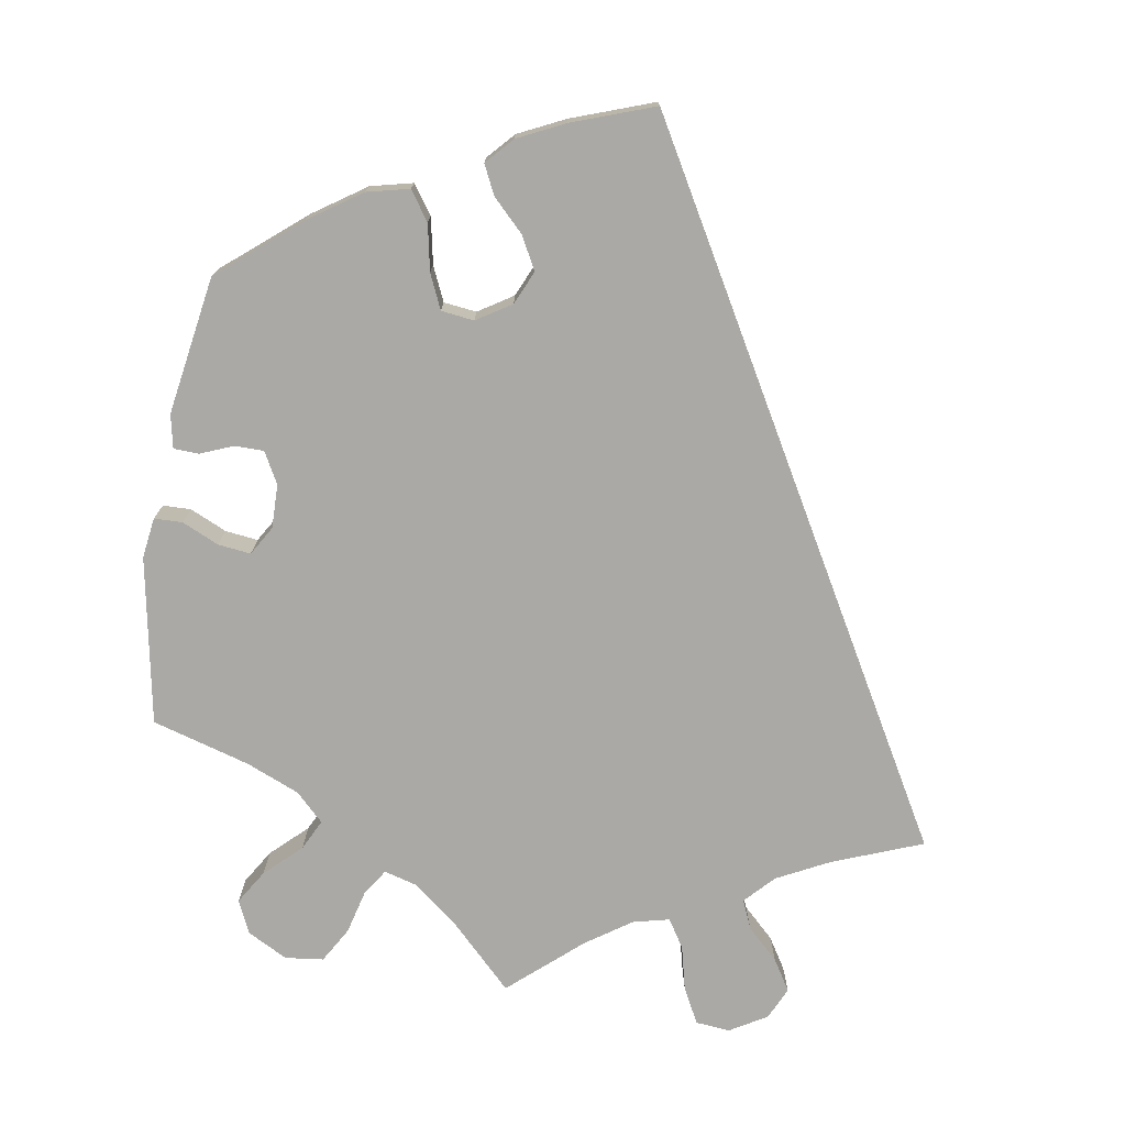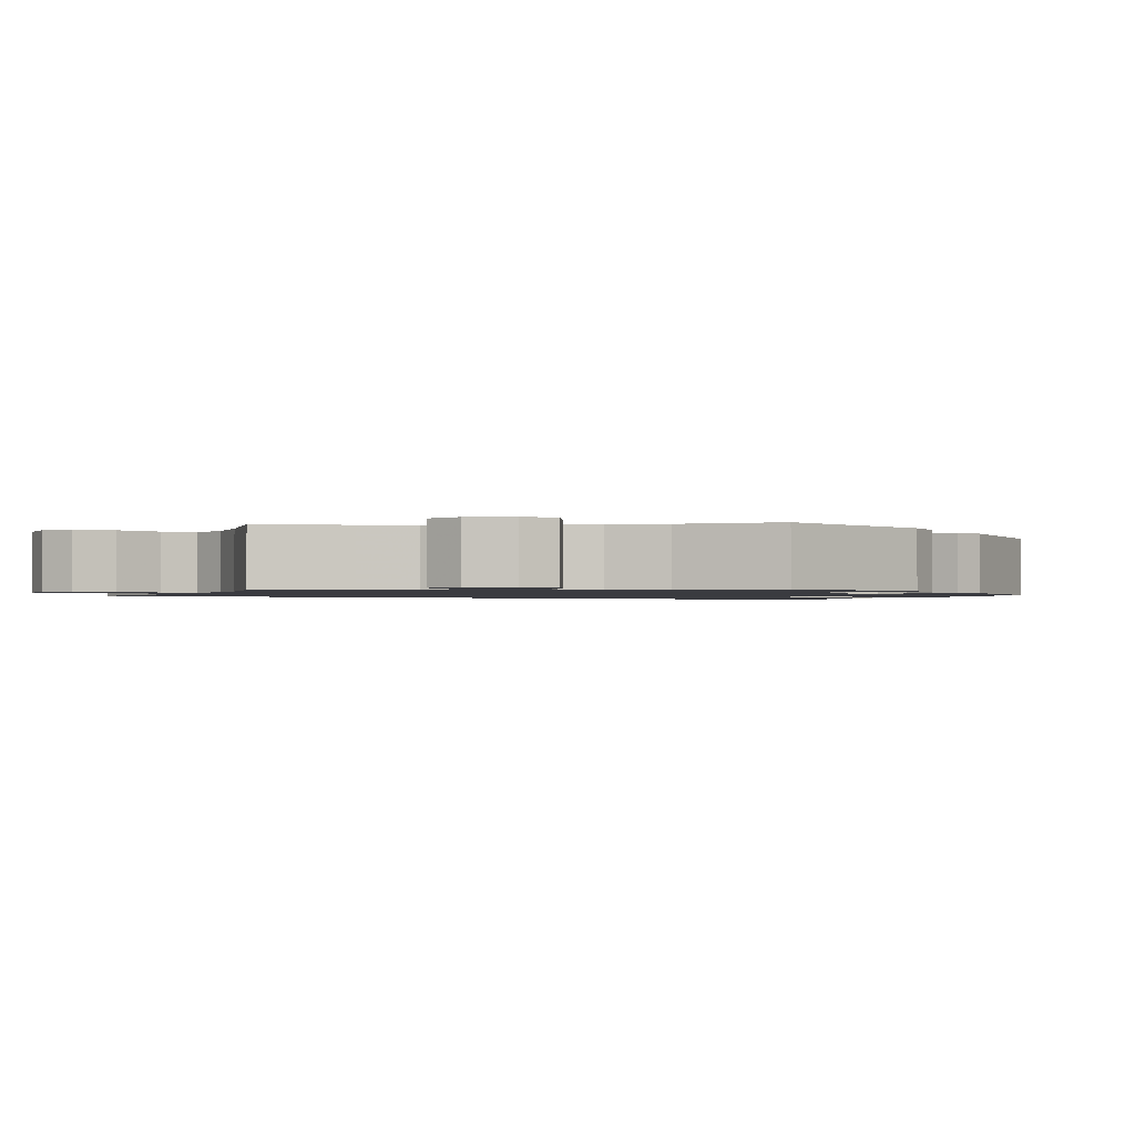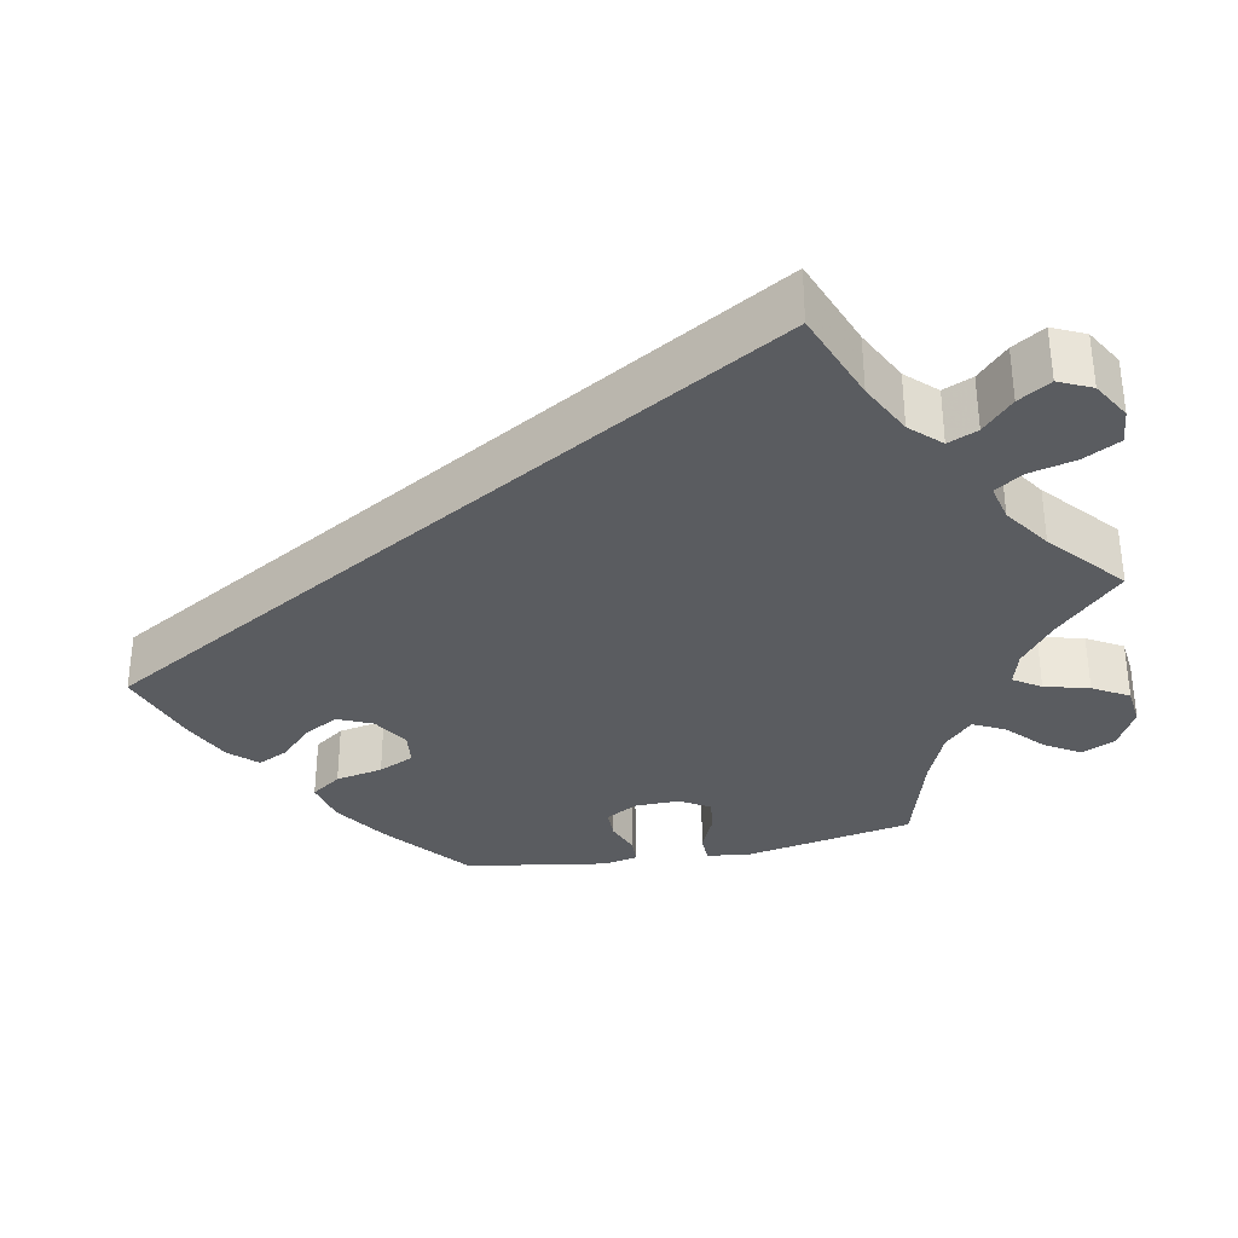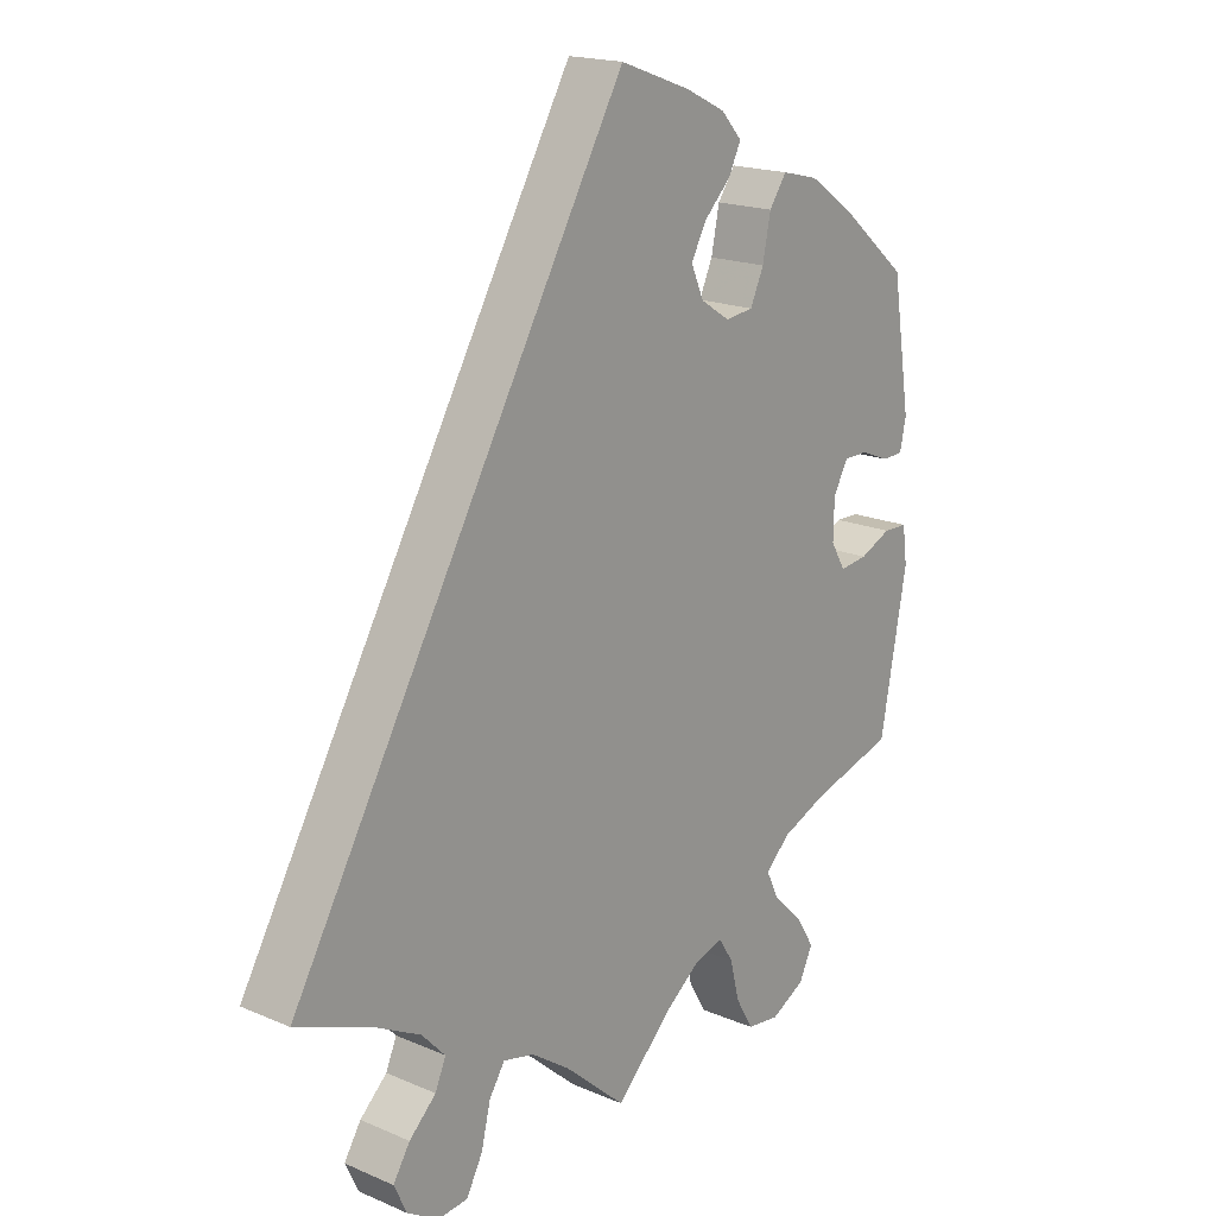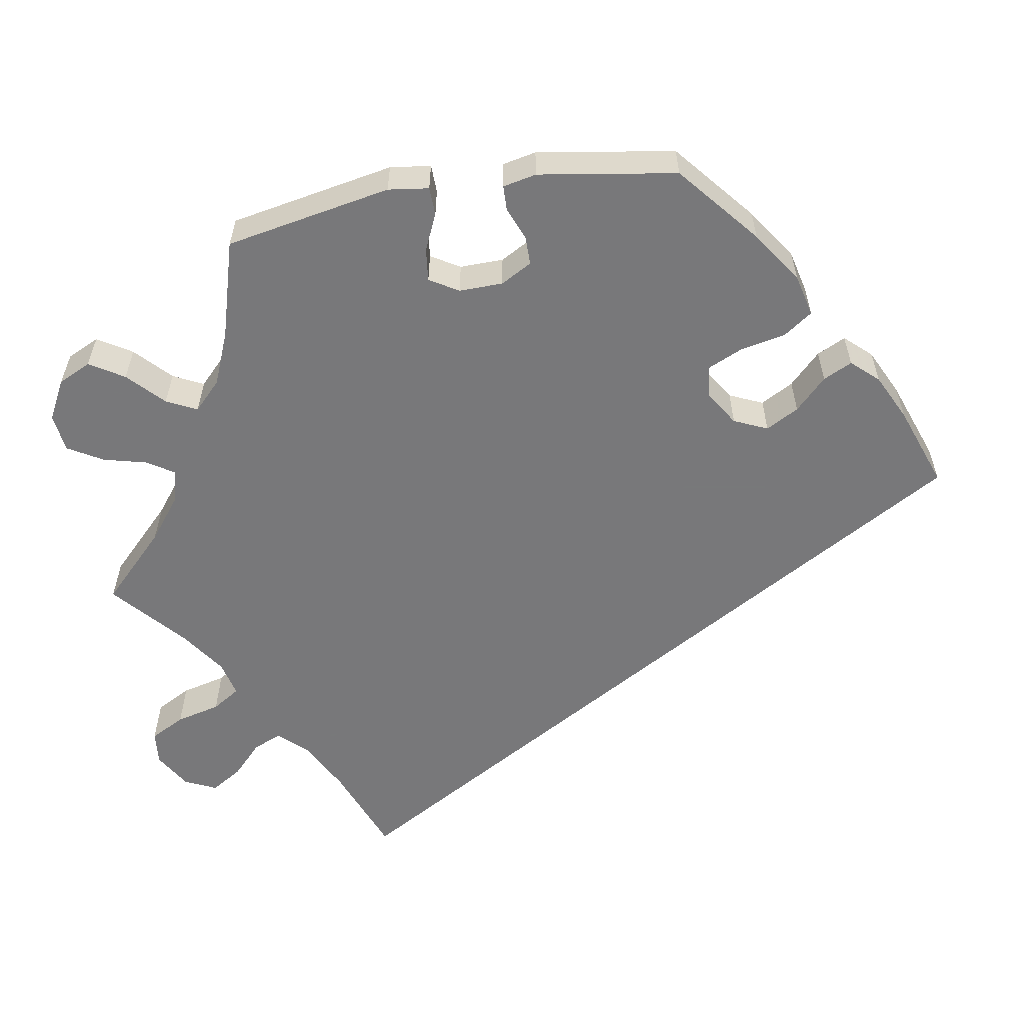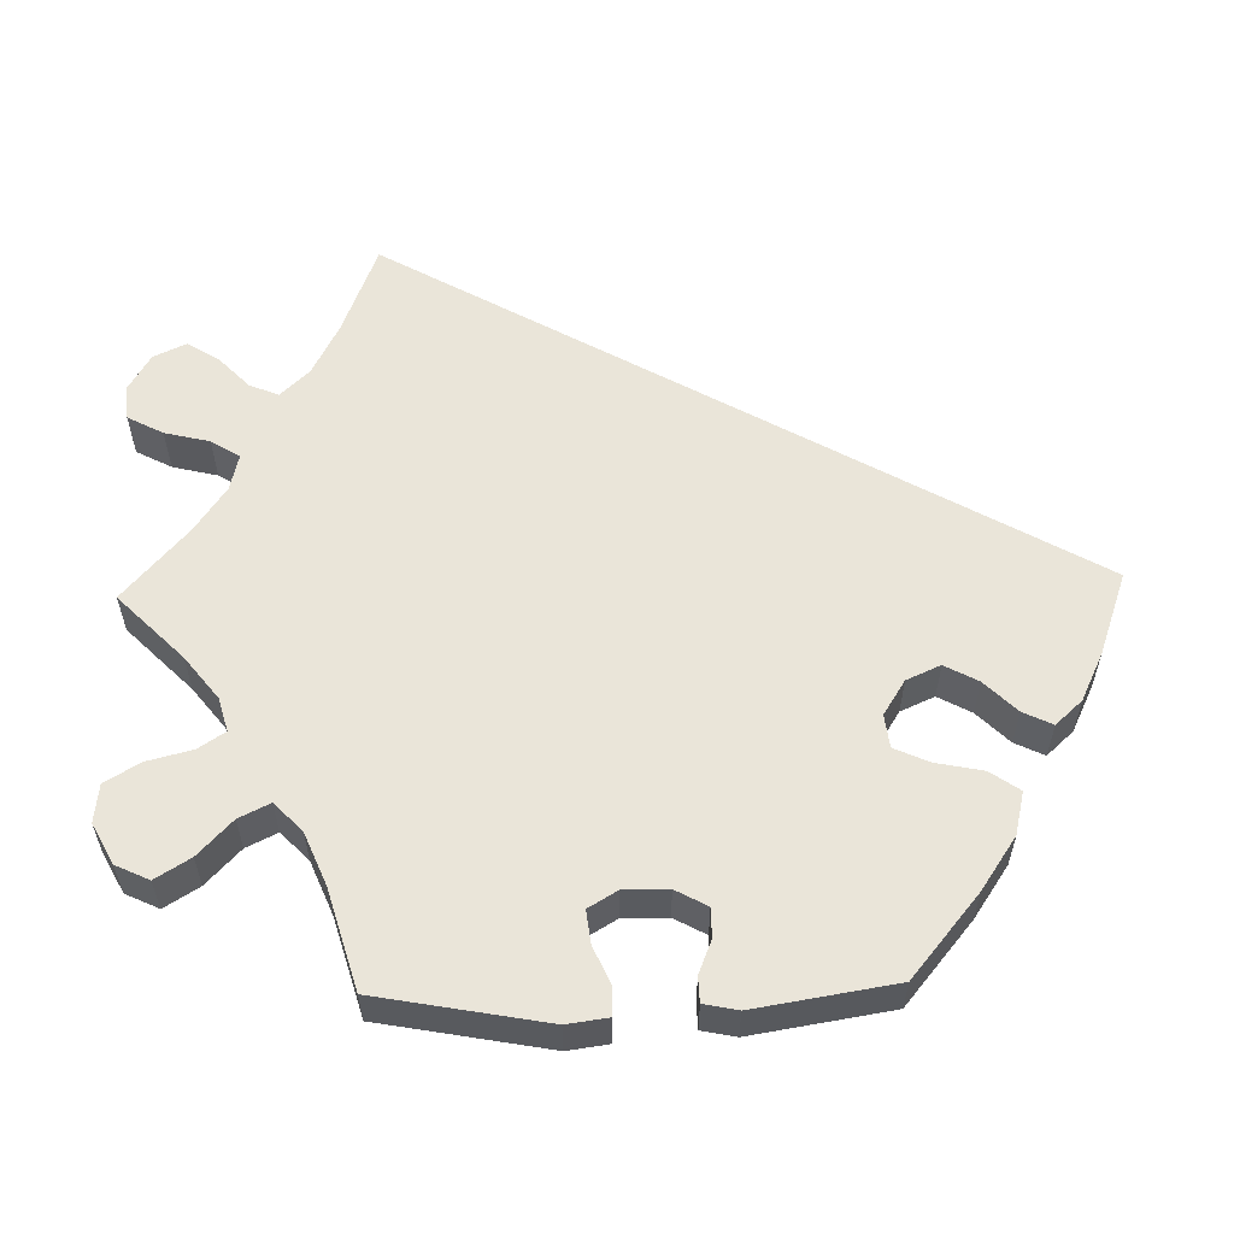
<metadata>
{"format":"obj","ext":"obj","renderer":"f3d","projection":"perspective","resolution":1024,"background":"white","views":[{"elev":-75.3,"azim":-9.5,"up":"+Y"},{"elev":-1.4,"azim":-145.3,"up":"+Y"},{"elev":-33.9,"azim":100.9,"up":"+Y"},{"elev":18.3,"azim":129.6,"up":"+Z"},{"elev":-57.6,"azim":-80.4,"up":"+Y"},{"elev":57.8,"azim":-91.5,"up":"+Y"}]}
</metadata>
<code>
v -0.083 0.07 -0.496
v -0.137 0.07 -0.454
v -0.18 0.07 -0.442
v -0.202 0.07 -0.476
v -0.216 0.07 -0.532
v -0.242 0.07 -0.577
v -0.291 0.07 -0.583
v -0.342 0.07 -0.556
v -0.362 0.07 -0.514
v -0.335 0.07 -0.47
v -0.29 0.07 -0.427
v -0.271 0.07 -0.388
v -0.307 0.07 -0.353
v -0.375 0.07 -0.325
v -0.5 0.07 -0.289
v -0.54 0.07 -0.076
v -0.533 0.07 -0.024
v -0.497 0.07 -0.023
v -0.45 0.07 -0.044
v -0.408 0.07 -0.049
v -0.386 0.07 -0.012
v -0.387 0.07 0.044
v -0.409 0.07 0.084
v -0.446 0.07 0.084
v -0.488 0.07 0.067
v -0.52 0.07 0.068
v -0.529 0.07 0.111
v -0.501 0.07 0.288
v -0.398 0.07 0.374
v -0.332 0.07 0.419
v -0.278 0.07 0.432
v -0.252 0.07 0.395
v -0.24 0.07 0.336
v -0.22 0.07 0.292
v -0.178 0.07 0.287
v -0.134 0.07 0.315
v -0.115 0.07 0.358
v -0.138 0.07 0.4
v -0.178 0.07 0.44
v -0.196 0.07 0.477
v -0.165 0.07 0.511
v -0.105 0.07 0.54
v 0 0.07 0.578
v 0.501 0.07 -0.289
v 0.386 0.07 -0.334
v 0.32 0.07 -0.368
v 0.285 0.07 -0.405
v 0.301 0.07 -0.442
v 0.341 0.07 -0.48
v 0.366 0.07 -0.52
v 0.347 0.07 -0.561
v 0.3 0.07 -0.589
v 0.256 0.07 -0.585
v 0.232 0.07 -0.54
v 0.218 0.07 -0.483
v 0.195 0.07 -0.447
v 0.149 0.07 -0.458
v 0.091 0.07 -0.498
v 0 0.07 -0.578
v -0.083 0 -0.496
v -0.137 0 -0.454
v -0.18 0 -0.442
v -0.202 0 -0.476
v -0.216 0 -0.532
v -0.242 0 -0.577
v -0.291 0 -0.583
v -0.342 0 -0.556
v -0.362 0 -0.514
v -0.335 0 -0.47
v -0.29 0 -0.427
v -0.271 0 -0.388
v -0.307 0 -0.353
v -0.375 0 -0.325
v -0.5 0 -0.289
v -0.54 0 -0.076
v -0.533 0 -0.024
v -0.497 0 -0.023
v -0.45 0 -0.044
v -0.408 0 -0.049
v -0.386 0 -0.012
v -0.387 0 0.044
v -0.409 0 0.084
v -0.446 0 0.084
v -0.488 0 0.067
v -0.52 0 0.068
v -0.529 0 0.111
v -0.501 0 0.288
v -0.398 0 0.374
v -0.332 0 0.419
v -0.278 0 0.432
v -0.252 0 0.395
v -0.24 0 0.336
v -0.22 0 0.292
v -0.178 0 0.287
v -0.134 0 0.315
v -0.115 0 0.358
v -0.138 0 0.4
v -0.178 0 0.44
v -0.196 0 0.477
v -0.165 0 0.511
v -0.105 0 0.54
v 0 0 0.578
v 0.501 0 -0.289
v 0.386 0 -0.334
v 0.32 0 -0.368
v 0.285 0 -0.405
v 0.301 0 -0.442
v 0.341 0 -0.48
v 0.366 0 -0.52
v 0.347 0 -0.561
v 0.3 0 -0.589
v 0.256 0 -0.585
v 0.232 0 -0.54
v 0.218 0 -0.483
v 0.195 0 -0.447
v 0.149 0 -0.458
v 0.091 0 -0.498
v 0 0 -0.578
f 58 59 1
f 57 58 1 2
f 56 57 2 3
f 52 53 54 55
f 52 55 56
f 51 52 56
f 48 49 50 51
f 47 48 51 56
f 46 47 56 3
f 42 43 44 45
f 38 39 40 41
f 37 38 41 42
f 30 31 32 33
f 30 33 34
f 29 30 34
f 28 29 34
f 27 28 34 35
f 24 25 26 27
f 23 24 27 35
f 16 17 18 19
f 14 15 16 19
f 13 14 19 20
f 12 13 20 21
f 8 9 10 11
f 8 11 12
f 7 8 12
f 4 5 6 7
f 3 4 7 12
f 37 42 45 46
f 36 37 46 3
f 22 23 35 36
f 21 22 36
f 3 12 21 36
f 60 118 117
f 61 60 117 116
f 62 61 116 115
f 114 113 112 111
f 115 114 111
f 115 111 110
f 110 109 108 107
f 115 110 107 106
f 62 115 106 105
f 104 103 102 101
f 100 99 98 97
f 101 100 97 96
f 92 91 90 89
f 93 92 89
f 93 89 88
f 93 88 87
f 94 93 87 86
f 86 85 84 83
f 94 86 83 82
f 78 77 76 75
f 78 75 74 73
f 79 78 73 72
f 80 79 72 71
f 70 69 68 67
f 71 70 67
f 71 67 66
f 66 65 64 63
f 71 66 63 62
f 105 104 101 96
f 62 105 96 95
f 95 94 82 81
f 95 81 80
f 95 80 71 62
f 1 60 61 2
f 2 61 62 3
f 3 62 63 4
f 4 63 64 5
f 5 64 65 6
f 6 65 66 7
f 7 66 67 8
f 8 67 68 9
f 9 68 69 10
f 10 69 70 11
f 11 70 71 12
f 12 71 72 13
f 13 72 73 14
f 14 73 74 15
f 15 74 75 16
f 16 75 76 17
f 17 76 77 18
f 18 77 78 19
f 19 78 79 20
f 20 79 80 21
f 21 80 81 22
f 22 81 82 23
f 23 82 83 24
f 24 83 84 25
f 25 84 85 26
f 26 85 86 27
f 27 86 87 28
f 28 87 88 29
f 29 88 89 30
f 30 89 90 31
f 31 90 91 32
f 32 91 92 33
f 33 92 93 34
f 34 93 94 35
f 35 94 95 36
f 36 95 96 37
f 37 96 97 38
f 38 97 98 39
f 39 98 99 40
f 40 99 100 41
f 41 100 101 42
f 42 101 102 43
f 43 102 103 44
f 44 103 104 45
f 45 104 105 46
f 46 105 106 47
f 47 106 107 48
f 48 107 108 49
f 49 108 109 50
f 50 109 110 51
f 51 110 111 52
f 52 111 112 53
f 53 112 113 54
f 54 113 114 55
f 55 114 115 56
f 56 115 116 57
f 57 116 117 58
f 58 117 118 59
f 59 118 60 1

</code>
